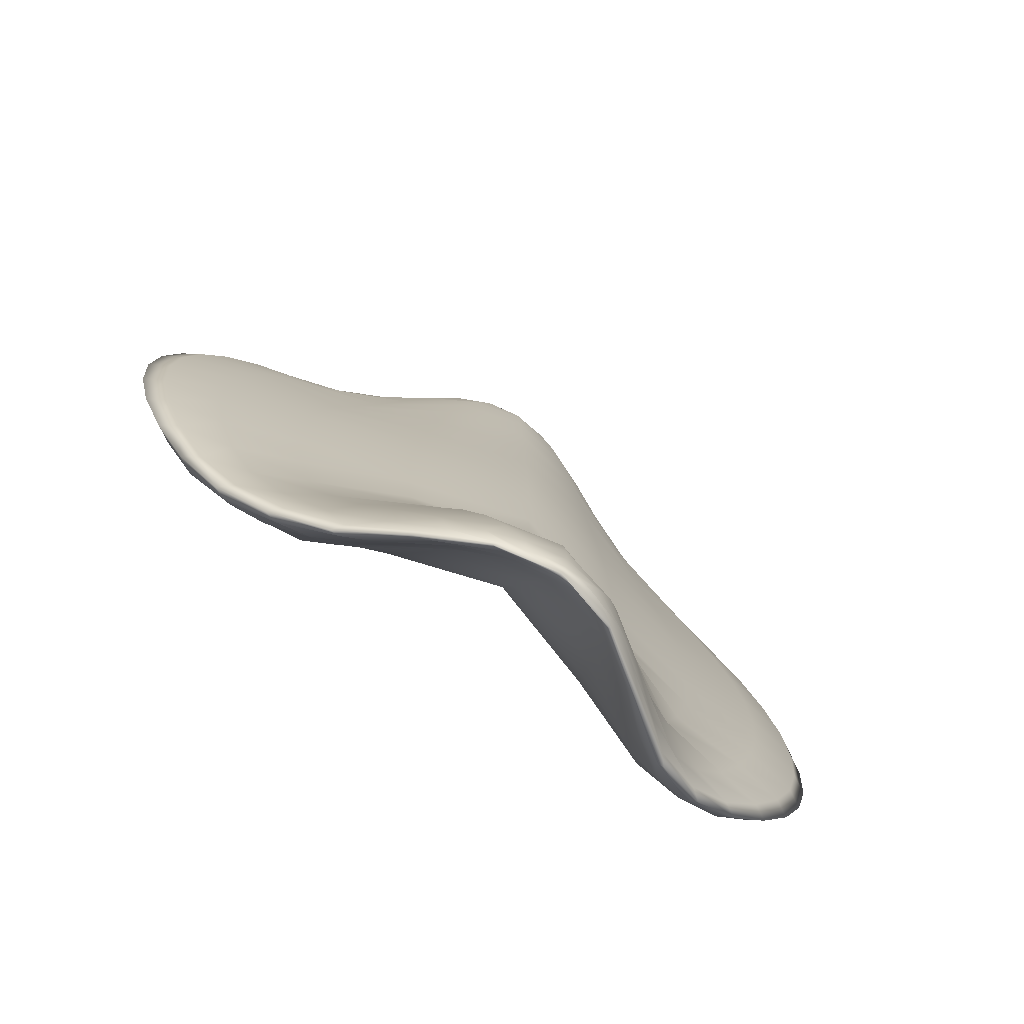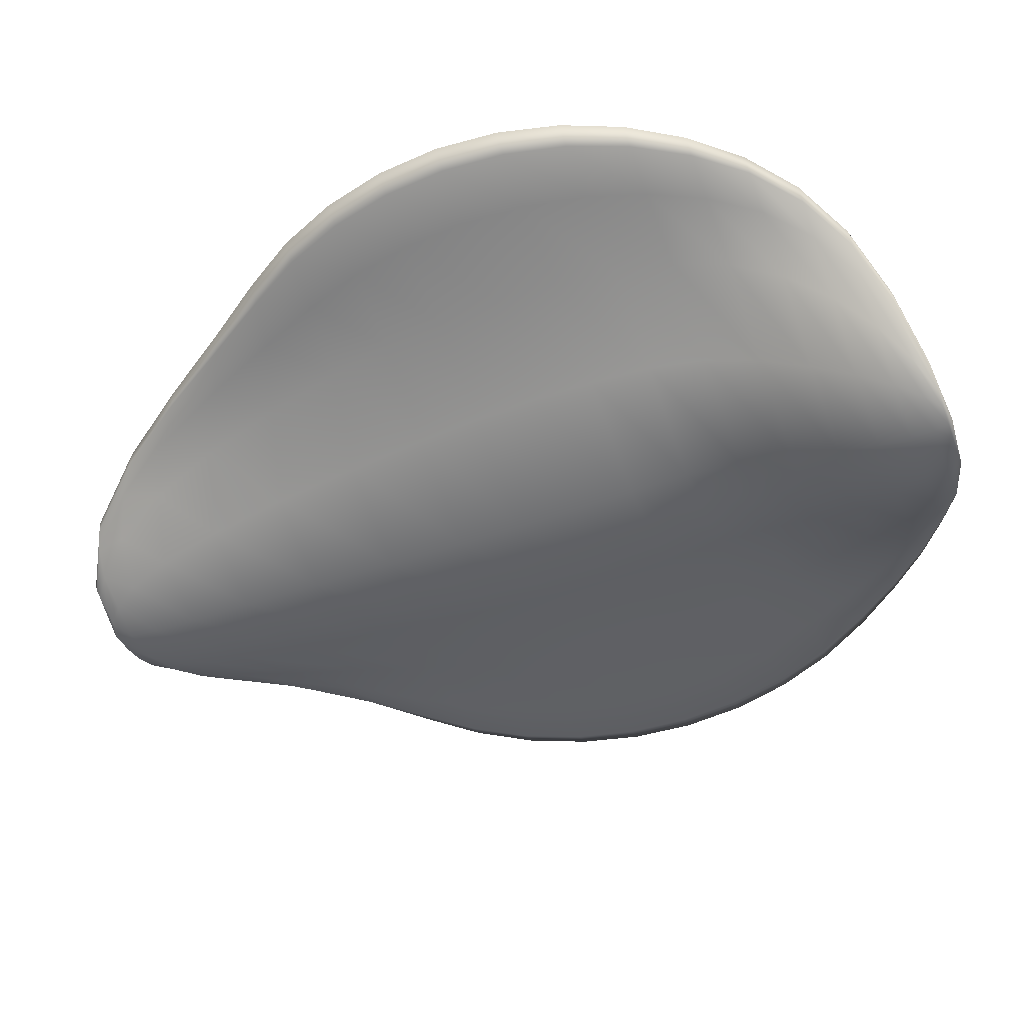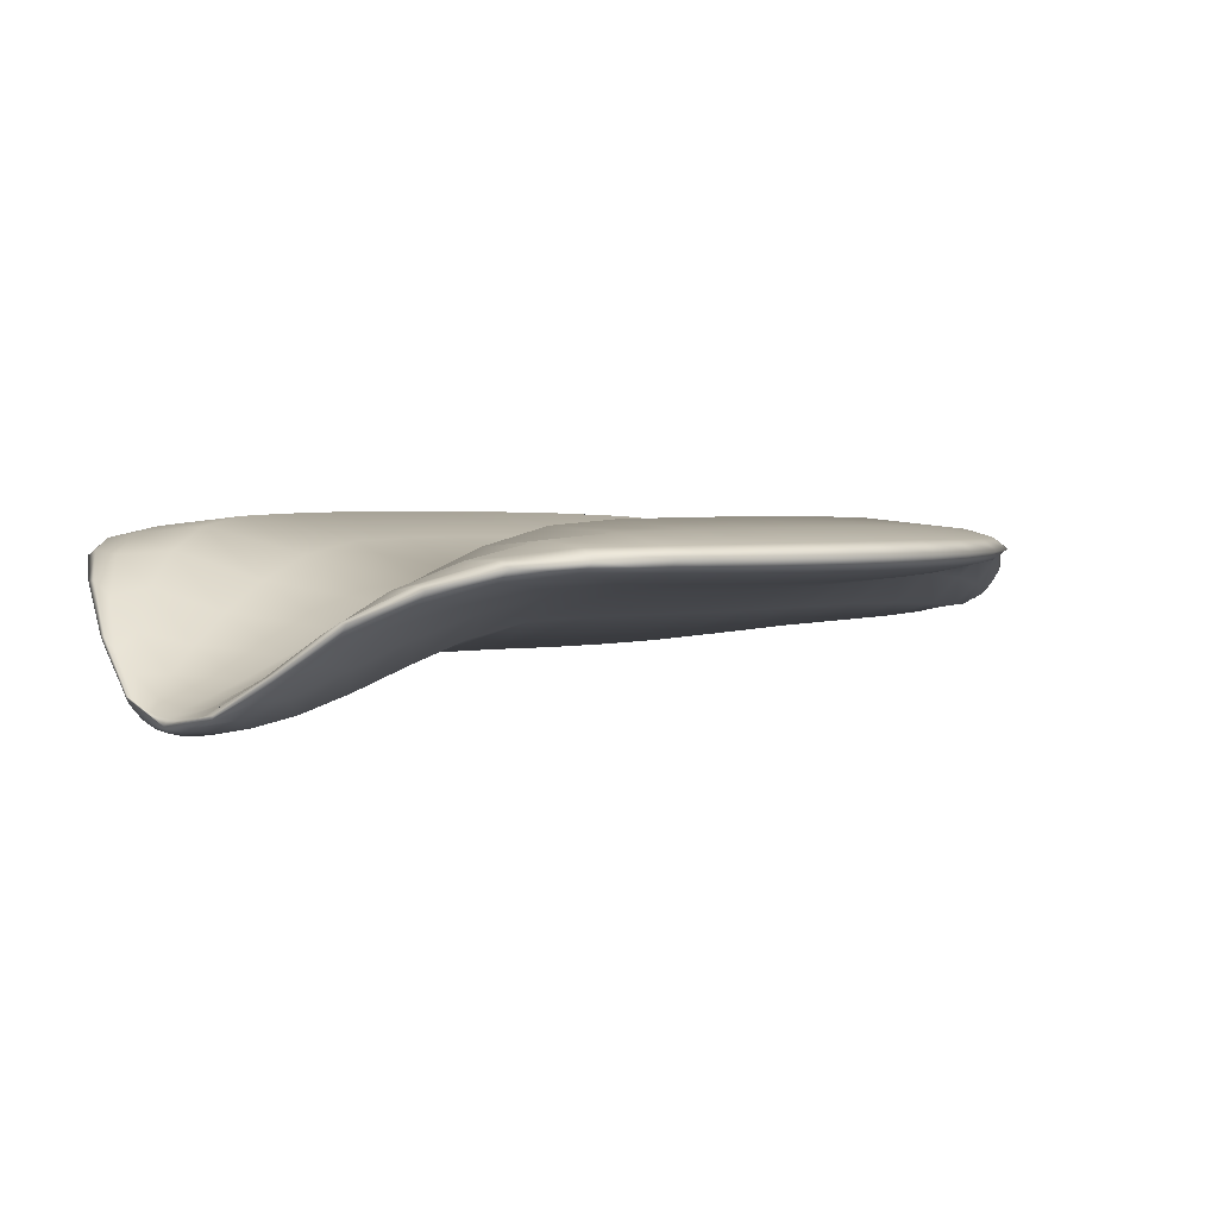
<metadata>
{"format":"obj","ext":"obj","renderer":"f3d","projection":"perspective","resolution":1024,"background":"white","views":[{"elev":-75.9,"azim":146.8,"up":"+Y"},{"elev":-54.8,"azim":-69.2,"up":"+Z"},{"elev":2.8,"azim":47.8,"up":"+Z"}]}
</metadata>
<code>
g default
v 0.01725 0.002295 0.005048
v 0.01468 0.002295 0.003844
v 0.01066 0.002295 0.002719
v 0.005606 0.002295 0.001455
v -0 0.002295 0.000832
v -0.005606 0.002295 0.001455
v -0.01066 0.002295 0.003092
v -0.01468 0.002295 0.005161
v -0.01725 0.002295 0.006982
v -0.01814 0.002295 0.008028
v -0.01725 0.002295 0.008067
v -0.01468 0.002295 0.007178
v -0.01066 0.002295 0.005829
v -0.005606 0.002295 0.004619
v -0 0.002295 0.004158
v 0.005606 0.002295 0.004619
v 0.01066 0.002295 0.00533
v 0.01468 0.002295 0.00577
v 0.01725 0.002295 0.006092
v 0.01814 0.002295 0.005872
v 0.03408 0.006543 0.01365
v 0.02899 0.006543 0.009523
v 0.02106 0.006543 0.004786
v 0.01107 0.006543 0.001558
v -0 0.006543 -0.000161
v -0.01107 0.006543 0.002034
v -0.02106 0.006543 0.007538
v -0.02899 0.006543 0.01388
v -0.03408 0.006543 0.01886
v -0.03583 0.006543 0.02136
v -0.03408 0.006543 0.02104
v -0.02899 0.006543 0.01793
v -0.02106 0.006543 0.01289
v -0.01107 0.006543 0.008063
v -0 0.006543 0.006064
v 0.01107 0.006543 0.007314
v 0.02106 0.006543 0.009926
v 0.02899 0.006543 0.01345
v 0.03408 0.006543 0.01578
v 0.03583 0.006543 0.01589
v 0.05007 0.01351 0.02439
v 0.04259 0.01351 0.01824
v 0.03094 0.01351 0.009672
v 0.01627 0.01351 0.002399
v -0 0.01351 -0.000297
v -0.01627 0.01351 0.004101
v -0.03094 0.01351 0.01431
v -0.04259 0.01351 0.02431
v -0.05007 0.01351 0.03078
v -0.05265 0.01351 0.03387
v -0.05007 0.01351 0.03404
v -0.04259 0.01351 0.03044
v -0.03094 0.01351 0.02237
v -0.01627 0.01351 0.01286
v -0 0.01351 0.008516
v 0.01627 0.01351 0.01079
v 0.03094 0.01351 0.01754
v 0.04259 0.01351 0.02437
v 0.05007 0.01351 0.02771
v 0.05265 0.01351 0.02752
v 0.06482 0.02301 0.03167
v 0.05514 0.02301 0.02617
v 0.04006 0.02301 0.01619
v 0.02106 0.02301 0.005095
v -0 0.02301 0.000986
v -0.02106 0.02301 0.007774
v -0.04006 0.02301 0.02173
v -0.05514 0.02301 0.0321
v -0.06482 0.02301 0.03692
v -0.06816 0.02301 0.03967
v -0.06482 0.02301 0.04107
v -0.05514 0.02301 0.04007
v -0.04006 0.02301 0.03235
v -0.02106 0.02301 0.01909
v -0 0.02301 0.01206
v 0.02106 0.02301 0.01601
v 0.04006 0.02301 0.02677
v 0.05514 0.02301 0.03432
v 0.06482 0.02301 0.03595
v 0.06816 0.02301 0.03485
v 0.07798 0.03483 0.03643
v 0.06634 0.03483 0.03135
v 0.0482 0.03483 0.02296
v 0.02534 0.03483 0.00971
v -0 0.03483 0.004051
v -0.02534 0.03483 0.01286
v -0.0482 0.03483 0.02813
v -0.06634 0.03483 0.03554
v -0.07798 0.03483 0.03893
v -0.082 0.03483 0.04139
v -0.07798 0.03483 0.04369
v -0.06634 0.03483 0.04487
v -0.0482 0.03483 0.04093
v -0.02534 0.03483 0.02641
v -0 0.03483 0.01699
v 0.02534 0.03483 0.02293
v 0.0482 0.03483 0.03593
v 0.06634 0.03483 0.04098
v 0.07798 0.03483 0.04137
v 0.082 0.03483 0.03967
v 0.08922 0.04867 0.03859
v 0.0759 0.04867 0.03482
v 0.05514 0.04867 0.0287
v 0.02899 0.04867 0.01558
v -0 0.04867 0.008483
v -0.02899 0.04867 0.01849
v -0.05514 0.04867 0.03232
v -0.0759 0.04867 0.03625
v -0.08922 0.04867 0.03869
v -0.09381 0.04867 0.04139
v -0.08922 0.04867 0.04409
v -0.0759 0.04867 0.04653
v -0.05514 0.04867 0.04677
v -0.02899 0.04867 0.03382
v -0 0.04867 0.02286
v 0.02899 0.04867 0.03071
v 0.05514 0.04867 0.04351
v 0.0759 0.04867 0.04542
v 0.08922 0.04867 0.04403
v 0.09381 0.04867 0.04139
v 0.09827 0.06418 0.03841
v 0.08359 0.06418 0.03573
v 0.06073 0.06418 0.03221
v 0.03193 0.06418 0.02128
v -0 0.06418 0.01306
v -0.03193 0.06418 0.02323
v -0.06073 0.06418 0.03351
v -0.08359 0.06418 0.03573
v -0.09827 0.06418 0.03841
v -0.1033 0.06418 0.04139
v -0.09827 0.06418 0.04436
v -0.08359 0.06418 0.04705
v -0.06073 0.06418 0.0491
v -0.03193 0.06418 0.03979
v -0 0.06418 0.02847
v 0.03193 0.06418 0.03781
v 0.06073 0.06418 0.04823
v 0.08359 0.06418 0.04705
v 0.09827 0.06418 0.04436
v 0.1033 0.06418 0.04139
v 0.1049 0.08099 0.03821
v 0.08922 0.08099 0.03535
v 0.06482 0.08099 0.0329
v 0.03408 0.08099 0.02491
v -0 0.08099 0.01593
v -0.03408 0.08099 0.02547
v -0.06482 0.08099 0.0329
v -0.08922 0.08099 0.03535
v -0.1049 0.08099 0.03821
v -0.1103 0.08099 0.04139
v -0.1049 0.08099 0.04456
v -0.08922 0.08099 0.04743
v -0.06482 0.08099 0.04955
v -0.03408 0.08099 0.04278
v -0 0.08099 0.03205
v 0.03408 0.08099 0.04232
v 0.06482 0.08099 0.04955
v 0.08922 0.08099 0.04743
v 0.1049 0.08099 0.04456
v 0.1103 0.08099 0.04139
v 0.1089 0.09869 0.03809
v 0.09266 0.09869 0.03512
v 0.06732 0.09869 0.03247
v 0.03539 0.09869 0.02536
v -0 0.09869 0.01592
v -0.03539 0.09869 0.02536
v -0.06732 0.09869 0.03247
v -0.09266 0.09869 0.03512
v -0.1089 0.09869 0.03809
v -0.1145 0.09869 0.04139
v -0.1089 0.09869 0.04469
v -0.09266 0.09869 0.04766
v -0.06732 0.09869 0.04978
v -0.03539 0.09869 0.04334
v -0 0.09869 0.03247
v 0.03539 0.09869 0.04334
v 0.06732 0.09869 0.04978
v 0.09266 0.09869 0.04766
v 0.1089 0.09869 0.04469
v 0.1145 0.09869 0.04139
v 0.1103 0.1168 0.03805
v 0.09381 0.1168 0.03504
v 0.06816 0.1168 0.03232
v 0.03583 0.1168 0.02527
v -0 0.1168 0.01567
v -0.03583 0.1168 0.02527
v -0.06816 0.1168 0.03232
v -0.09381 0.1168 0.03504
v -0.1103 0.1168 0.03805
v -0.116 0.1168 0.04139
v -0.1103 0.1168 0.04473
v -0.09381 0.1168 0.04774
v -0.06816 0.1168 0.04985
v -0.03583 0.1168 0.04351
v -0 0.1168 0.03238
v 0.03583 0.1168 0.04351
v 0.06816 0.1168 0.04985
v 0.09381 0.1168 0.04774
v 0.1103 0.1168 0.04473
v 0.116 0.1168 0.04139
v 0.1089 0.135 0.03809
v 0.09266 0.135 0.03512
v 0.06732 0.135 0.0324
v 0.03539 0.135 0.02519
v -0 0.135 0.0157
v -0.03539 0.135 0.02519
v -0.06732 0.135 0.0324
v -0.09266 0.135 0.03512
v -0.1089 0.135 0.03809
v -0.1145 0.135 0.04139
v -0.1089 0.135 0.04469
v -0.09266 0.135 0.04766
v -0.06732 0.135 0.04972
v -0.03539 0.135 0.04317
v -0 0.135 0.03225
v 0.03539 0.135 0.04317
v 0.06732 0.135 0.04972
v 0.09266 0.135 0.04766
v 0.1089 0.135 0.04469
v 0.1145 0.135 0.04139
v 0.1049 0.1527 0.03821
v 0.08922 0.1527 0.03535
v 0.06482 0.1527 0.03272
v 0.03408 0.1528 0.02508
v -0 0.1538 0.01602
v -0.03408 0.1538 0.0251
v -0.06482 0.1527 0.03272
v -0.08922 0.1527 0.03535
v -0.1049 0.1527 0.03821
v -0.1103 0.1527 0.04139
v -0.1049 0.1527 0.04456
v -0.08922 0.1527 0.04743
v -0.06482 0.1527 0.04939
v -0.03408 0.1535 0.04235
v -0 0.1537 0.03209
v 0.03408 0.1527 0.04233
v 0.06482 0.1527 0.04939
v 0.08922 0.1527 0.04743
v 0.1049 0.1527 0.04456
v 0.1103 0.1527 0.04139
v 0.09827 0.1695 0.03841
v 0.08359 0.1695 0.03573
v 0.06073 0.1695 0.03332
v 0.03193 0.1738 0.02515
v -0 0.1775 0.01696
v -0.03193 0.1775 0.02526
v -0.06073 0.1719 0.03335
v -0.08359 0.1695 0.03573
v -0.09827 0.1695 0.03841
v -0.1033 0.1695 0.04139
v -0.09827 0.1695 0.04436
v -0.08359 0.1695 0.04705
v -0.06073 0.1711 0.04893
v -0.03193 0.1766 0.04132
v -0 0.1772 0.03226
v 0.03193 0.1729 0.04121
v 0.06073 0.1695 0.04891
v 0.08359 0.1695 0.04705
v 0.09827 0.1695 0.04436
v 0.1033 0.1695 0.04139
v 0.08922 0.185 0.03869
v 0.0759 0.185 0.03625
v 0.05514 0.1882 0.03393
v 0.02899 0.1977 0.02517
v -0 0.2031 0.01809
v -0.02899 0.2032 0.02529
v -0.05514 0.195 0.03401
v -0.0759 0.1877 0.03625
v -0.08922 0.1852 0.03869
v -0.09381 0.185 0.04139
v -0.08922 0.1851 0.04409
v -0.0759 0.187 0.04653
v -0.05514 0.1932 0.04786
v -0.02899 0.2021 0.03984
v -0 0.2027 0.03232
v 0.02899 0.1962 0.03971
v 0.05514 0.1871 0.0478
v 0.0759 0.185 0.04653
v 0.08922 0.185 0.04409
v 0.09381 0.185 0.04139
v 0.07798 0.199 0.03903
v 0.06634 0.2014 0.0369
v 0.0482 0.2091 0.03364
v 0.02534 0.2211 0.02465
v -0 0.2267 0.01876
v -0.02534 0.2272 0.02465
v -0.0482 0.219 0.03364
v -0.06634 0.2092 0.0369
v -0.07798 0.2037 0.03903
v -0.082 0.202 0.04139
v -0.07798 0.2033 0.04375
v -0.06634 0.208 0.04588
v -0.0482 0.2168 0.04548
v -0.02534 0.2263 0.03742
v -0 0.2264 0.03157
v 0.02534 0.2196 0.03742
v 0.0482 0.2073 0.04548
v 0.06634 0.2007 0.04588
v 0.07798 0.1989 0.04375
v 0.082 0.1988 0.04139
v 0.06482 0.2153 0.03943
v 0.05514 0.2203 0.03724
v 0.04006 0.23 0.03197
v 0.02106 0.2411 0.02374
v -0 0.2457 0.01931
v -0.02106 0.2464 0.02374
v -0.04006 0.2407 0.03197
v -0.05514 0.2316 0.03724
v -0.06482 0.2252 0.03943
v -0.06816 0.2229 0.04139
v -0.06482 0.2246 0.04335
v -0.05514 0.2301 0.04458
v -0.04006 0.2389 0.04162
v -0.02106 0.246 0.03446
v -0 0.2455 0.03028
v 0.02106 0.24 0.03446
v 0.04006 0.2282 0.04162
v 0.05514 0.2191 0.04458
v 0.06482 0.2149 0.04335
v 0.06816 0.2139 0.04139
v 0.05007 0.2346 0.03839
v 0.04259 0.2401 0.03482
v 0.03094 0.2486 0.02917
v 0.01627 0.2563 0.02294
v -0 0.2593 0.02007
v -0.01627 0.2596 0.02294
v -0.03094 0.2575 0.02917
v -0.04259 0.2519 0.03482
v -0.05007 0.2468 0.03839
v -0.05265 0.2448 0.04044
v -0.05007 0.2461 0.04135
v -0.04259 0.2507 0.04035
v -0.03094 0.2566 0.03657
v -0.01627 0.2597 0.03138
v -0 0.2592 0.02883
v 0.01627 0.2557 0.03138
v 0.03094 0.2473 0.03657
v 0.04259 0.239 0.04035
v 0.05007 0.234 0.04135
v 0.05265 0.2325 0.04044
v 0.03408 0.2543 0.03306
v 0.02899 0.258 0.02998
v 0.02106 0.2626 0.02605
v 0.01107 0.2665 0.02252
v -0 0.2679 0.02107
v -0.01107 0.2674 0.02252
v -0.02106 0.2679 0.02605
v -0.02899 0.2664 0.02998
v -0.03408 0.2643 0.03306
v -0.03583 0.2634 0.03479
v -0.03408 0.264 0.03503
v -0.02899 0.266 0.03371
v -0.02106 0.2678 0.03112
v -0.01107 0.2677 0.02843
v -0 0.2679 0.02727
v 0.01107 0.2662 0.02843
v 0.02106 0.2621 0.03112
v 0.02899 0.2573 0.03371
v 0.03408 0.2539 0.03503
v 0.03583 0.2528 0.03479
v 0.01725 0.2689 0.02654
v 0.01468 0.27 0.02526
v 0.01066 0.2712 0.02384
v 0.005606 0.2722 0.02272
v -0 0.2726 0.02229
v -0.005606 0.2722 0.02272
v -0.01066 0.2719 0.02384
v -0.01468 0.2725 0.02526
v -0.01725 0.2726 0.02654
v -0.01814 0.2726 0.02736
v -0.01725 0.2726 0.02758
v -0.01468 0.2726 0.02722
v -0.01066 0.2721 0.02653
v -0.005606 0.2722 0.02588
v -0 0.2726 0.02562
v 0.005606 0.2722 0.02588
v 0.01066 0.2711 0.02653
v 0.01468 0.2698 0.02722
v 0.01725 0.2688 0.02758
v 0.01814 0.2685 0.02736
v -0 0.000868 0.002437
v -0 0.2741 0.02393
g initialShadingGroup pSphere1
f 1 2 22 21
f 2 3 23 22
f 3 4 24 23
f 4 5 25 24
f 5 6 26 25
f 6 7 27 26
f 7 8 28 27
f 8 9 29 28
f 9 10 30 29
f 10 11 31 30
f 11 12 32 31
f 12 13 33 32
f 13 14 34 33
f 14 15 35 34
f 15 16 36 35
f 16 17 37 36
f 17 18 38 37
f 18 19 39 38
f 19 20 40 39
f 20 1 21 40
f 21 22 42 41
f 22 23 43 42
f 23 24 44 43
f 24 25 45 44
f 25 26 46 45
f 26 27 47 46
f 27 28 48 47
f 28 29 49 48
f 29 30 50 49
f 30 31 51 50
f 31 32 52 51
f 32 33 53 52
f 33 34 54 53
f 34 35 55 54
f 35 36 56 55
f 36 37 57 56
f 37 38 58 57
f 38 39 59 58
f 39 40 60 59
f 40 21 41 60
f 41 42 62 61
f 42 43 63 62
f 43 44 64 63
f 44 45 65 64
f 45 46 66 65
f 46 47 67 66
f 47 48 68 67
f 48 49 69 68
f 49 50 70 69
f 50 51 71 70
f 51 52 72 71
f 52 53 73 72
f 53 54 74 73
f 54 55 75 74
f 55 56 76 75
f 56 57 77 76
f 57 58 78 77
f 58 59 79 78
f 59 60 80 79
f 60 41 61 80
f 61 62 82 81
f 62 63 83 82
f 63 64 84 83
f 64 65 85 84
f 65 66 86 85
f 66 67 87 86
f 67 68 88 87
f 68 69 89 88
f 69 70 90 89
f 70 71 91 90
f 71 72 92 91
f 72 73 93 92
f 73 74 94 93
f 74 75 95 94
f 75 76 96 95
f 76 77 97 96
f 77 78 98 97
f 78 79 99 98
f 79 80 100 99
f 80 61 81 100
f 81 82 102 101
f 82 83 103 102
f 83 84 104 103
f 84 85 105 104
f 85 86 106 105
f 86 87 107 106
f 87 88 108 107
f 88 89 109 108
f 89 90 110 109
f 90 91 111 110
f 91 92 112 111
f 92 93 113 112
f 93 94 114 113
f 94 95 115 114
f 95 96 116 115
f 96 97 117 116
f 97 98 118 117
f 98 99 119 118
f 99 100 120 119
f 100 81 101 120
f 101 102 122 121
f 102 103 123 122
f 103 104 124 123
f 104 105 125 124
f 105 106 126 125
f 106 107 127 126
f 107 108 128 127
f 108 109 129 128
f 109 110 130 129
f 110 111 131 130
f 111 112 132 131
f 112 113 133 132
f 113 114 134 133
f 114 115 135 134
f 115 116 136 135
f 116 117 137 136
f 117 118 138 137
f 118 119 139 138
f 119 120 140 139
f 120 101 121 140
f 121 122 142 141
f 122 123 143 142
f 123 124 144 143
f 124 125 145 144
f 125 126 146 145
f 126 127 147 146
f 127 128 148 147
f 128 129 149 148
f 129 130 150 149
f 130 131 151 150
f 131 132 152 151
f 132 133 153 152
f 133 134 154 153
f 134 135 155 154
f 135 136 156 155
f 136 137 157 156
f 137 138 158 157
f 138 139 159 158
f 139 140 160 159
f 140 121 141 160
f 141 142 162 161
f 142 143 163 162
f 143 144 164 163
f 144 145 165 164
f 145 146 166 165
f 146 147 167 166
f 147 148 168 167
f 148 149 169 168
f 149 150 170 169
f 150 151 171 170
f 151 152 172 171
f 152 153 173 172
f 153 154 174 173
f 154 155 175 174
f 155 156 176 175
f 156 157 177 176
f 157 158 178 177
f 158 159 179 178
f 159 160 180 179
f 160 141 161 180
f 161 162 182 181
f 162 163 183 182
f 163 164 184 183
f 164 165 185 184
f 165 166 186 185
f 166 167 187 186
f 167 168 188 187
f 168 169 189 188
f 169 170 190 189
f 170 171 191 190
f 171 172 192 191
f 172 173 193 192
f 173 174 194 193
f 174 175 195 194
f 175 176 196 195
f 176 177 197 196
f 177 178 198 197
f 178 179 199 198
f 179 180 200 199
f 180 161 181 200
f 181 182 202 201
f 182 183 203 202
f 183 184 204 203
f 184 185 205 204
f 185 186 206 205
f 186 187 207 206
f 187 188 208 207
f 188 189 209 208
f 189 190 210 209
f 190 191 211 210
f 191 192 212 211
f 192 193 213 212
f 193 194 214 213
f 194 195 215 214
f 195 196 216 215
f 196 197 217 216
f 197 198 218 217
f 198 199 219 218
f 199 200 220 219
f 200 181 201 220
f 201 202 222 221
f 202 203 223 222
f 203 204 224 223
f 204 205 225 224
f 205 206 226 225
f 206 207 227 226
f 207 208 228 227
f 208 209 229 228
f 209 210 230 229
f 210 211 231 230
f 211 212 232 231
f 212 213 233 232
f 213 214 234 233
f 214 215 235 234
f 215 216 236 235
f 216 217 237 236
f 217 218 238 237
f 218 219 239 238
f 219 220 240 239
f 220 201 221 240
f 221 222 242 241
f 222 223 243 242
f 223 224 244 243
f 224 225 245 244
f 225 226 246 245
f 226 227 247 246
f 227 228 248 247
f 228 229 249 248
f 229 230 250 249
f 230 231 251 250
f 231 232 252 251
f 232 233 253 252
f 233 234 254 253
f 234 235 255 254
f 235 236 256 255
f 236 237 257 256
f 237 238 258 257
f 238 239 259 258
f 239 240 260 259
f 240 221 241 260
f 241 242 262 261
f 242 243 263 262
f 243 244 264 263
f 244 245 265 264
f 245 246 266 265
f 246 247 267 266
f 247 248 268 267
f 248 249 269 268
f 249 250 270 269
f 250 251 271 270
f 251 252 272 271
f 252 253 273 272
f 253 254 274 273
f 254 255 275 274
f 255 256 276 275
f 256 257 277 276
f 257 258 278 277
f 258 259 279 278
f 259 260 280 279
f 260 241 261 280
f 261 262 282 281
f 262 263 283 282
f 263 264 284 283
f 264 265 285 284
f 265 266 286 285
f 266 267 287 286
f 267 268 288 287
f 268 269 289 288
f 269 270 290 289
f 270 271 291 290
f 271 272 292 291
f 272 273 293 292
f 273 274 294 293
f 274 275 295 294
f 275 276 296 295
f 276 277 297 296
f 277 278 298 297
f 278 279 299 298
f 279 280 300 299
f 280 261 281 300
f 281 282 302 301
f 282 283 303 302
f 283 284 304 303
f 284 285 305 304
f 285 286 306 305
f 286 287 307 306
f 287 288 308 307
f 288 289 309 308
f 289 290 310 309
f 290 291 311 310
f 291 292 312 311
f 292 293 313 312
f 293 294 314 313
f 294 295 315 314
f 295 296 316 315
f 296 297 317 316
f 297 298 318 317
f 298 299 319 318
f 299 300 320 319
f 300 281 301 320
f 301 302 322 321
f 302 303 323 322
f 303 304 324 323
f 304 305 325 324
f 305 306 326 325
f 306 307 327 326
f 307 308 328 327
f 308 309 329 328
f 309 310 330 329
f 310 311 331 330
f 311 312 332 331
f 312 313 333 332
f 313 314 334 333
f 314 315 335 334
f 315 316 336 335
f 316 317 337 336
f 317 318 338 337
f 318 319 339 338
f 319 320 340 339
f 320 301 321 340
f 321 322 342 341
f 322 323 343 342
f 323 324 344 343
f 324 325 345 344
f 325 326 346 345
f 326 327 347 346
f 327 328 348 347
f 328 329 349 348
f 329 330 350 349
f 330 331 351 350
f 331 332 352 351
f 332 333 353 352
f 333 334 354 353
f 334 335 355 354
f 335 336 356 355
f 336 337 357 356
f 337 338 358 357
f 338 339 359 358
f 339 340 360 359
f 340 321 341 360
f 341 342 362 361
f 342 343 363 362
f 343 344 364 363
f 344 345 365 364
f 345 346 366 365
f 346 347 367 366
f 347 348 368 367
f 348 349 369 368
f 349 350 370 369
f 350 351 371 370
f 351 352 372 371
f 352 353 373 372
f 353 354 374 373
f 354 355 375 374
f 355 356 376 375
f 356 357 377 376
f 357 358 378 377
f 358 359 379 378
f 359 360 380 379
f 360 341 361 380
f 2 1 381
f 3 2 381
f 4 3 381
f 5 4 381
f 6 5 381
f 7 6 381
f 8 7 381
f 9 8 381
f 10 9 381
f 11 10 381
f 12 11 381
f 13 12 381
f 14 13 381
f 15 14 381
f 16 15 381
f 17 16 381
f 18 17 381
f 19 18 381
f 20 19 381
f 1 20 381
f 361 362 382
f 362 363 382
f 363 364 382
f 364 365 382
f 365 366 382
f 366 367 382
f 367 368 382
f 368 369 382
f 369 370 382
f 370 371 382
f 371 372 382
f 372 373 382
f 373 374 382
f 374 375 382
f 375 376 382
f 376 377 382
f 377 378 382
f 378 379 382
f 379 380 382
f 380 361 382

</code>
